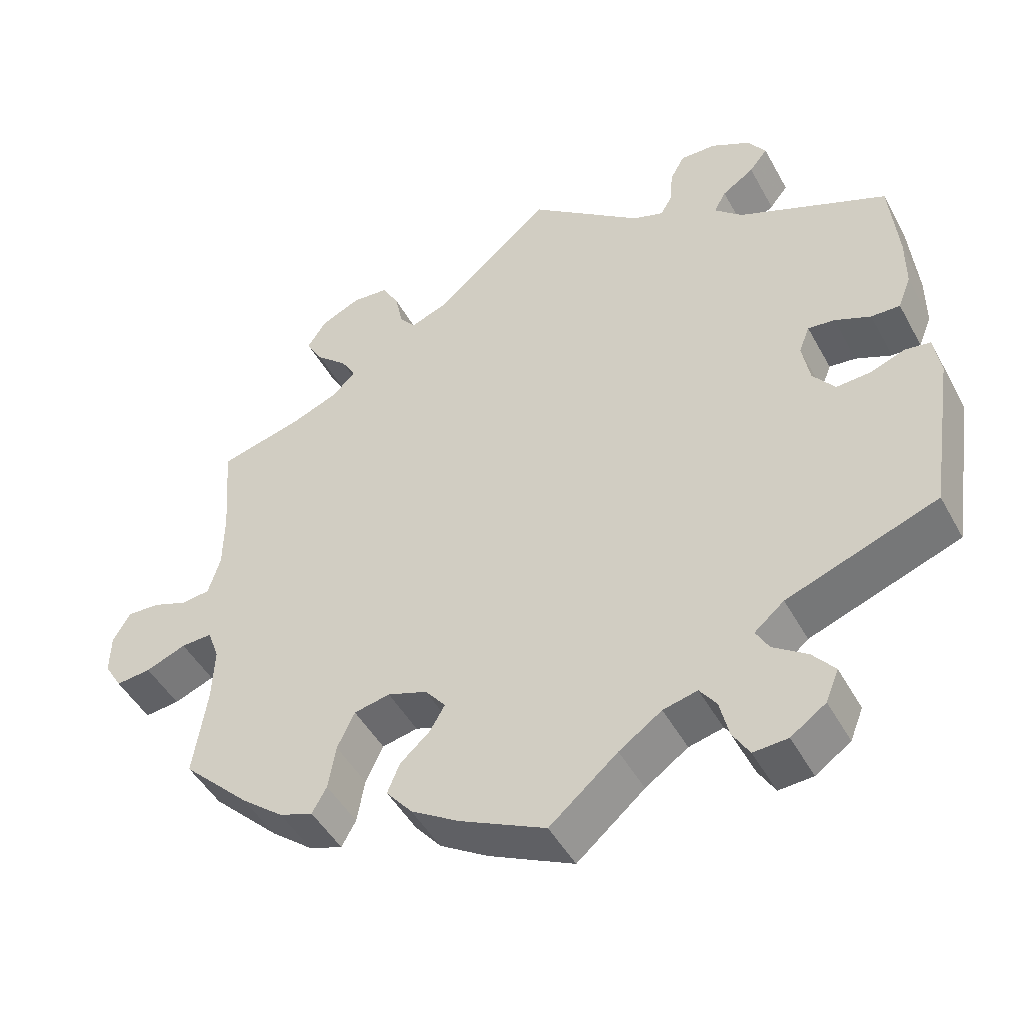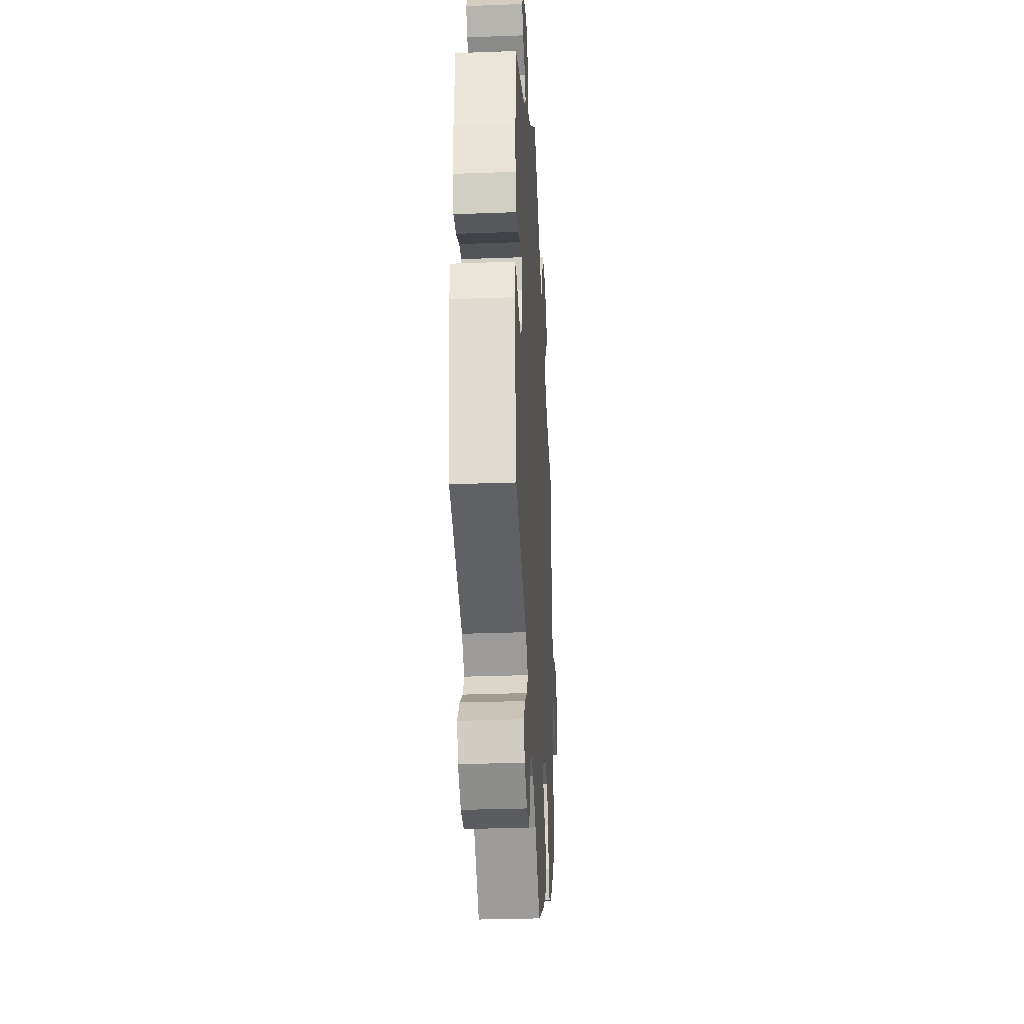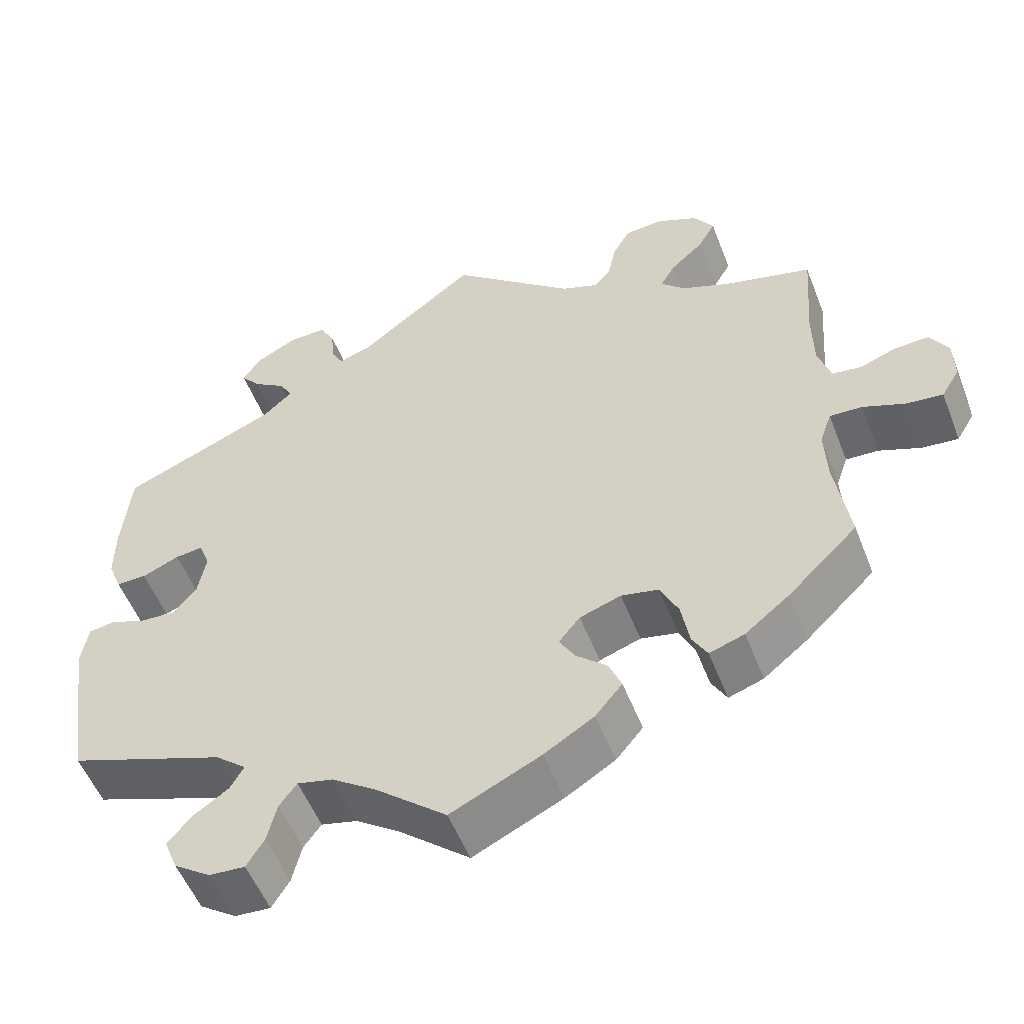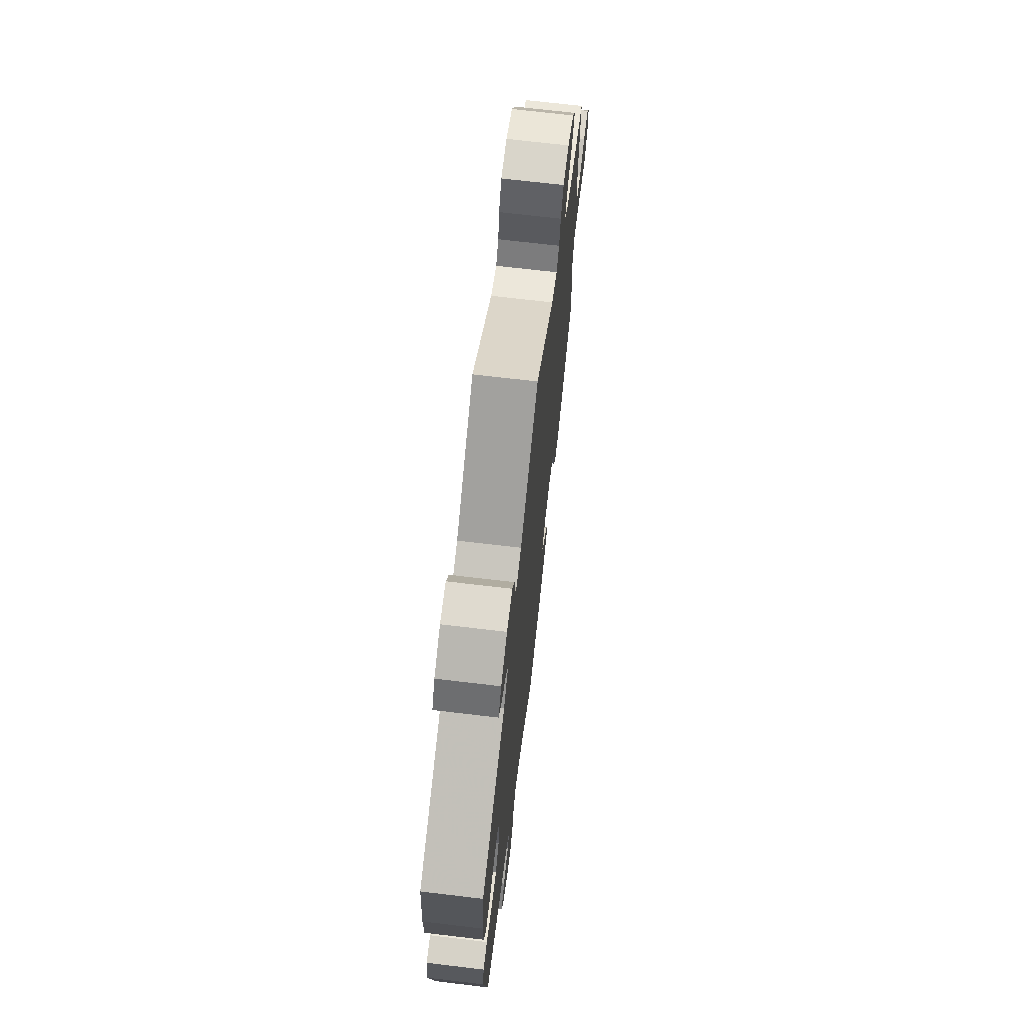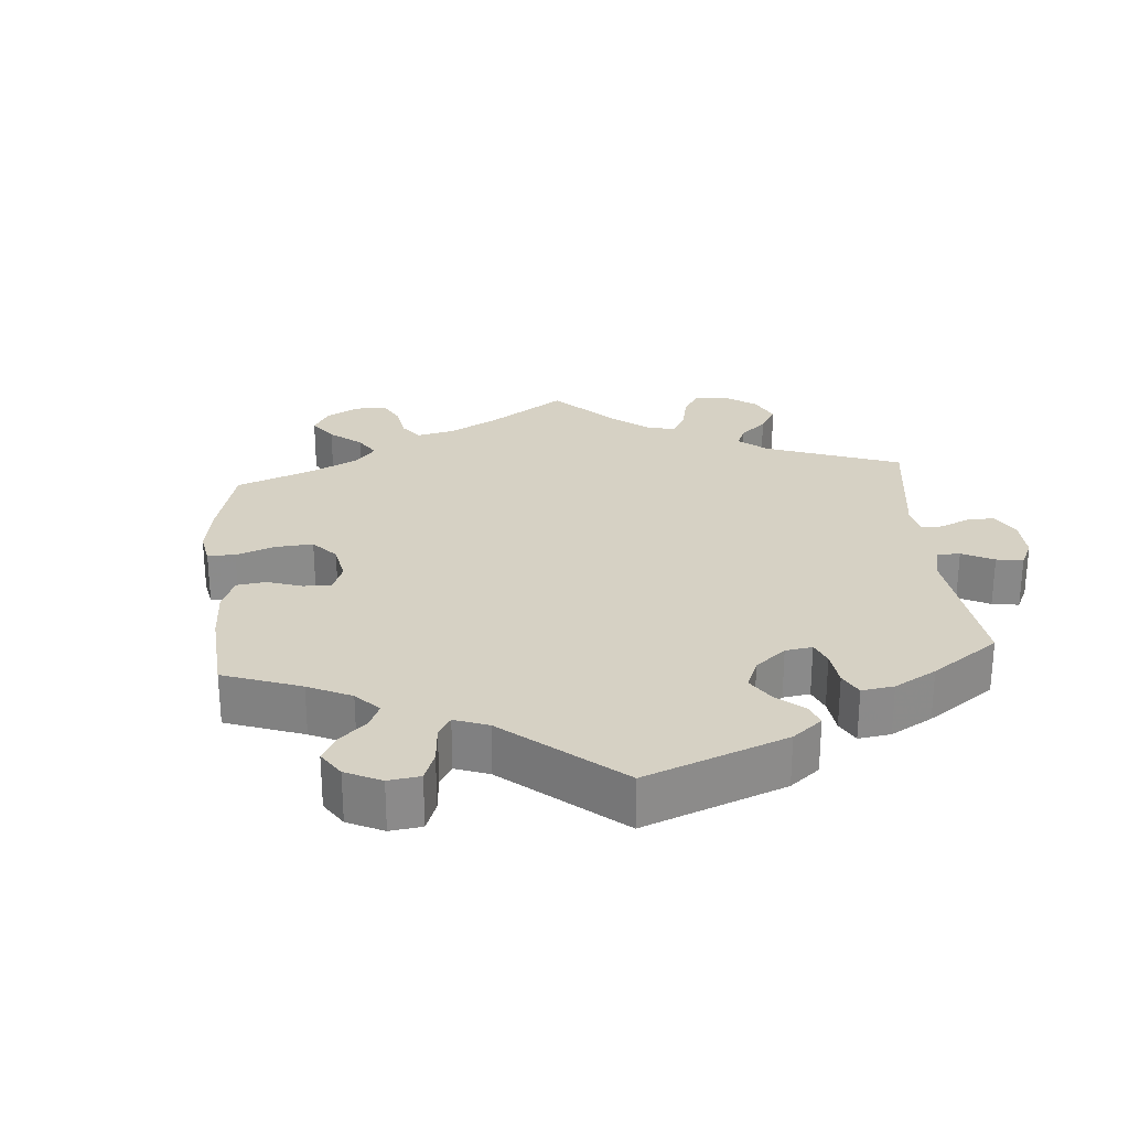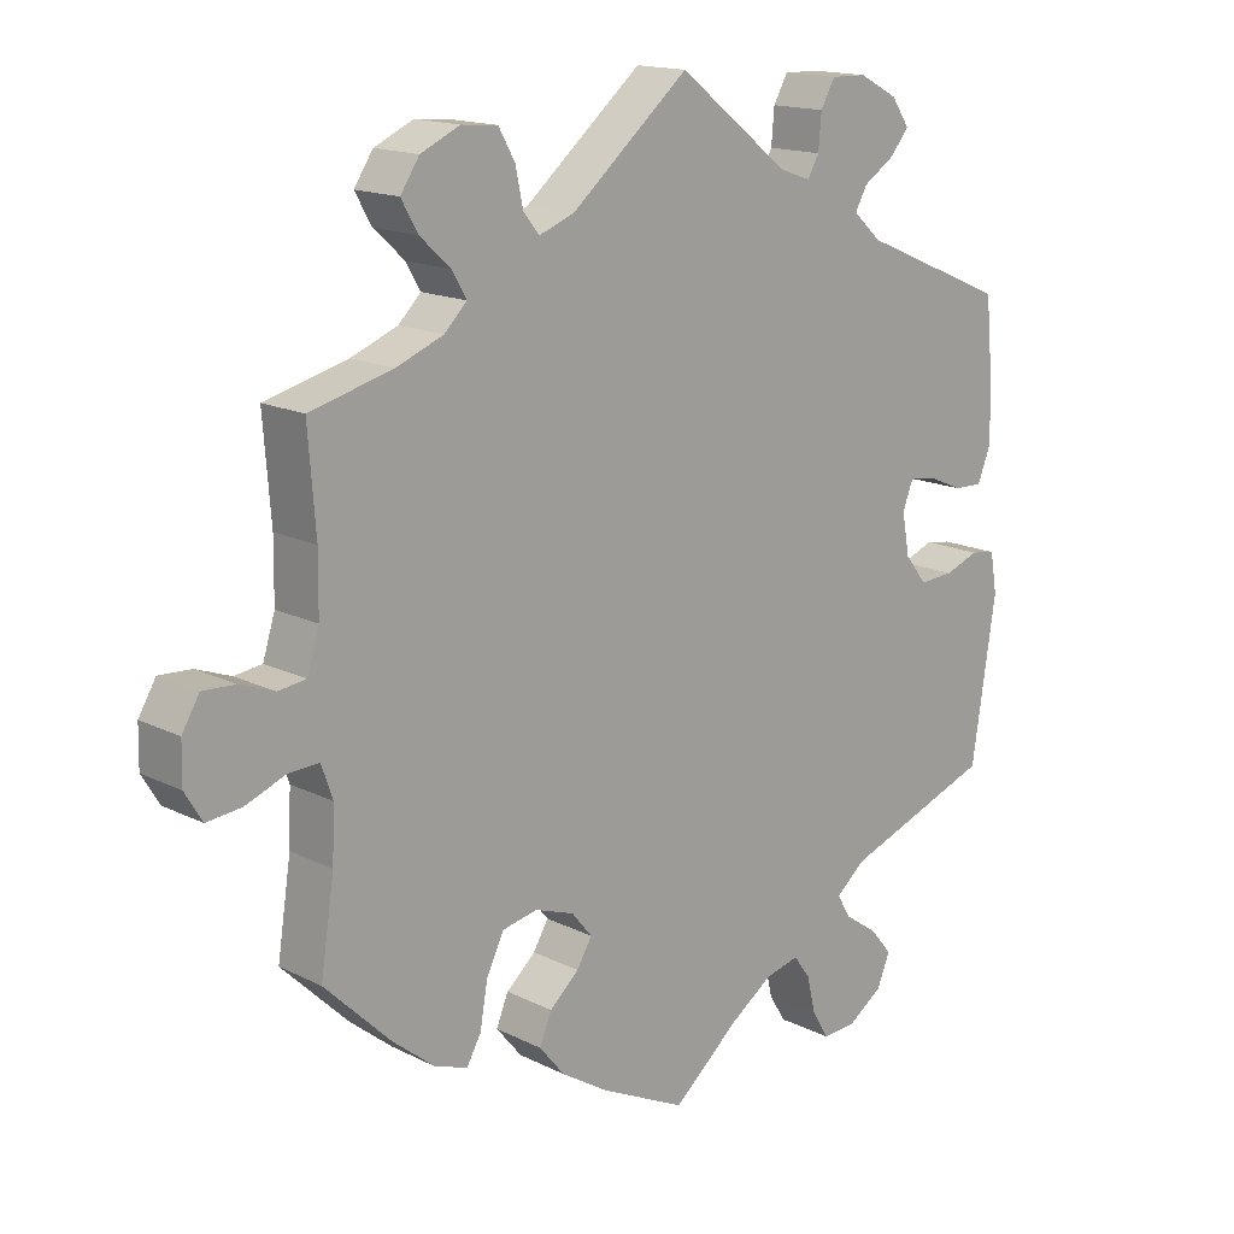
<metadata>
{"format":"obj","ext":"obj","renderer":"f3d","projection":"perspective","resolution":1024,"background":"white","views":[{"elev":-47.1,"azim":-152.5,"up":"+Z"},{"elev":-29.9,"azim":-86.9,"up":"+Z"},{"elev":-53.7,"azim":21.1,"up":"+Z"},{"elev":69.6,"azim":-83.2,"up":"+Z"},{"elev":26.6,"azim":-124.8,"up":"+Y"},{"elev":15.6,"azim":136.4,"up":"+Z"}]}
</metadata>
<code>
v -0.089 0.07 -0.502
v -0.145 0.07 -0.463
v -0.19 0.07 -0.452
v -0.212 0.07 -0.482
v -0.224 0.07 -0.532
v -0.246 0.07 -0.568
v -0.291 0.07 -0.565
v -0.337 0.07 -0.533
v -0.354 0.07 -0.491
v -0.325 0.07 -0.456
v -0.28 0.07 -0.425
v -0.263 0.07 -0.395
v -0.302 0.07 -0.362
v -0.5 0.07 -0.289
v -0.532 0.07 -0.078
v -0.523 0.07 -0.025
v -0.49 0.07 -0.02
v -0.445 0.07 -0.037
v -0.399 0.07 -0.04
v -0.37 0.07 -0.003
v -0.36 0.07 0.052
v -0.374 0.07 0.088
v -0.409 0.07 0.084
v -0.456 0.07 0.064
v -0.494 0.07 0.063
v -0.511 0.07 0.106
v -0.511 0.07 0.174
v -0.5 0.07 0.289
v -0.304 0.07 0.372
v -0.267 0.07 0.406
v -0.283 0.07 0.435
v -0.325 0.07 0.463
v -0.349 0.07 0.493
v -0.325 0.07 0.528
v -0.274 0.07 0.555
v -0.227 0.07 0.556
v -0.208 0.07 0.522
v -0.204 0.07 0.476
v -0.189 0.07 0.449
v -0.148 0.07 0.463
v 0 0.07 0.578
v 0.156 0.07 0.446
v 0.203 0.07 0.428
v 0.224 0.07 0.454
v 0.234 0.07 0.502
v 0.256 0.07 0.541
v 0.304 0.07 0.545
v 0.356 0.07 0.521
v 0.381 0.07 0.483
v 0.359 0.07 0.444
v 0.318 0.07 0.407
v 0.299 0.07 0.374
v 0.329 0.07 0.344
v 0.391 0.07 0.319
v 0.501 0.07 0.29
v 0.491 0.07 0.161
v 0.492 0.07 0.083
v 0.508 0.07 0.031
v 0.545 0.07 0.026
v 0.591 0.07 0.043
v 0.634 0.07 0.045
v 0.657 0.07 0.006
v 0.658 0.07 -0.047
v 0.635 0.07 -0.085
v 0.589 0.07 -0.08
v 0.536 0.07 -0.059
v 0.495 0.07 -0.057
v 0.48 0.07 -0.1
v 0.483 0.07 -0.17
v 0.501 0.07 -0.289
v 0.413 0.07 -0.375
v 0.357 0.07 -0.42
v 0.313 0.07 -0.435
v 0.294 0.07 -0.401
v 0.284 0.07 -0.343
v 0.261 0.07 -0.295
v 0.214 0.07 -0.285
v 0.162 0.07 -0.303
v 0.135 0.07 -0.336
v 0.155 0.07 -0.37
v 0.194 0.07 -0.405
v 0.21 0.07 -0.444
v 0.176 0.07 -0.485
v 0.113 0.07 -0.524
v 0 0.07 -0.578
v -0.089 0 -0.502
v -0.145 0 -0.463
v -0.19 0 -0.452
v -0.212 0 -0.482
v -0.224 0 -0.532
v -0.246 0 -0.568
v -0.291 0 -0.565
v -0.337 0 -0.533
v -0.354 0 -0.491
v -0.325 0 -0.456
v -0.28 0 -0.425
v -0.263 0 -0.395
v -0.302 0 -0.362
v -0.5 0 -0.289
v -0.532 0 -0.078
v -0.523 0 -0.025
v -0.49 0 -0.02
v -0.445 0 -0.037
v -0.399 0 -0.04
v -0.37 0 -0.003
v -0.36 0 0.052
v -0.374 0 0.088
v -0.409 0 0.084
v -0.456 0 0.064
v -0.494 0 0.063
v -0.511 0 0.106
v -0.511 0 0.174
v -0.5 0 0.289
v -0.304 0 0.372
v -0.267 0 0.406
v -0.283 0 0.435
v -0.325 0 0.463
v -0.349 0 0.493
v -0.325 0 0.528
v -0.274 0 0.555
v -0.227 0 0.556
v -0.208 0 0.522
v -0.204 0 0.476
v -0.189 0 0.449
v -0.148 0 0.463
v 0 0 0.578
v 0.156 0 0.446
v 0.203 0 0.428
v 0.224 0 0.454
v 0.234 0 0.502
v 0.256 0 0.541
v 0.304 0 0.545
v 0.356 0 0.521
v 0.381 0 0.483
v 0.359 0 0.444
v 0.318 0 0.407
v 0.299 0 0.374
v 0.329 0 0.344
v 0.391 0 0.319
v 0.501 0 0.29
v 0.491 0 0.161
v 0.492 0 0.083
v 0.508 0 0.031
v 0.545 0 0.026
v 0.591 0 0.043
v 0.634 0 0.045
v 0.657 0 0.006
v 0.658 0 -0.047
v 0.635 0 -0.085
v 0.589 0 -0.08
v 0.536 0 -0.059
v 0.495 0 -0.057
v 0.48 0 -0.1
v 0.483 0 -0.17
v 0.501 0 -0.289
v 0.413 0 -0.375
v 0.357 0 -0.42
v 0.313 0 -0.435
v 0.294 0 -0.401
v 0.284 0 -0.343
v 0.261 0 -0.295
v 0.214 0 -0.285
v 0.162 0 -0.303
v 0.135 0 -0.336
v 0.155 0 -0.37
v 0.194 0 -0.405
v 0.21 0 -0.444
v 0.176 0 -0.485
v 0.113 0 -0.524
v 0 0 -0.578
f 84 85 1
f 83 84 1 2
f 80 81 82 83
f 79 80 83 2
f 78 79 2 3
f 72 73 74 75
f 72 75 76
f 69 70 71 72
f 68 69 72 76
f 67 68 76 77
f 63 64 65 66
f 63 66 67
f 62 63 67
f 59 60 61 62
f 58 59 62 67
f 57 58 67 77
f 54 55 56
f 53 54 56 57
f 52 53 57 77
f 48 49 50 51
f 48 51 52
f 47 48 52
f 44 45 46 47
f 43 44 47 52
f 42 43 52 77
f 40 41 42 77
f 35 36 37 38
f 35 38 39
f 34 35 39
f 31 32 33 34
f 30 31 34 39
f 29 30 39 40
f 27 28 29
f 23 24 25 26
f 22 23 26 27
f 15 16 17 18
f 13 14 15 18
f 12 13 18 19
f 8 9 10 11
f 8 11 12
f 7 8 12
f 4 5 6 7
f 3 4 7 12
f 78 3 12 19
f 22 27 29 40
f 21 22 40 77
f 20 21 77 78
f 19 20 78
f 86 170 169
f 87 86 169 168
f 168 167 166 165
f 87 168 165 164
f 88 87 164 163
f 160 159 158 157
f 161 160 157
f 157 156 155 154
f 161 157 154 153
f 162 161 153 152
f 151 150 149 148
f 152 151 148
f 152 148 147
f 147 146 145 144
f 152 147 144 143
f 162 152 143 142
f 141 140 139
f 142 141 139 138
f 162 142 138 137
f 136 135 134 133
f 137 136 133
f 137 133 132
f 132 131 130 129
f 137 132 129 128
f 162 137 128 127
f 162 127 126 125
f 123 122 121 120
f 124 123 120
f 124 120 119
f 119 118 117 116
f 124 119 116 115
f 125 124 115 114
f 114 113 112
f 111 110 109 108
f 112 111 108 107
f 103 102 101 100
f 103 100 99 98
f 104 103 98 97
f 96 95 94 93
f 97 96 93
f 97 93 92
f 92 91 90 89
f 97 92 89 88
f 104 97 88 163
f 125 114 112 107
f 162 125 107 106
f 163 162 106 105
f 163 105 104
f 1 86 87 2
f 2 87 88 3
f 3 88 89 4
f 4 89 90 5
f 5 90 91 6
f 6 91 92 7
f 7 92 93 8
f 8 93 94 9
f 9 94 95 10
f 10 95 96 11
f 11 96 97 12
f 12 97 98 13
f 13 98 99 14
f 14 99 100 15
f 15 100 101 16
f 16 101 102 17
f 17 102 103 18
f 18 103 104 19
f 19 104 105 20
f 20 105 106 21
f 21 106 107 22
f 22 107 108 23
f 23 108 109 24
f 24 109 110 25
f 25 110 111 26
f 26 111 112 27
f 27 112 113 28
f 28 113 114 29
f 29 114 115 30
f 30 115 116 31
f 31 116 117 32
f 32 117 118 33
f 33 118 119 34
f 34 119 120 35
f 35 120 121 36
f 36 121 122 37
f 37 122 123 38
f 38 123 124 39
f 39 124 125 40
f 40 125 126 41
f 41 126 127 42
f 42 127 128 43
f 43 128 129 44
f 44 129 130 45
f 45 130 131 46
f 46 131 132 47
f 47 132 133 48
f 48 133 134 49
f 49 134 135 50
f 50 135 136 51
f 51 136 137 52
f 52 137 138 53
f 53 138 139 54
f 54 139 140 55
f 55 140 141 56
f 56 141 142 57
f 57 142 143 58
f 58 143 144 59
f 59 144 145 60
f 60 145 146 61
f 61 146 147 62
f 62 147 148 63
f 63 148 149 64
f 64 149 150 65
f 65 150 151 66
f 66 151 152 67
f 67 152 153 68
f 68 153 154 69
f 69 154 155 70
f 70 155 156 71
f 71 156 157 72
f 72 157 158 73
f 73 158 159 74
f 74 159 160 75
f 75 160 161 76
f 76 161 162 77
f 77 162 163 78
f 78 163 164 79
f 79 164 165 80
f 80 165 166 81
f 81 166 167 82
f 82 167 168 83
f 83 168 169 84
f 84 169 170 85
f 85 170 86 1

</code>
